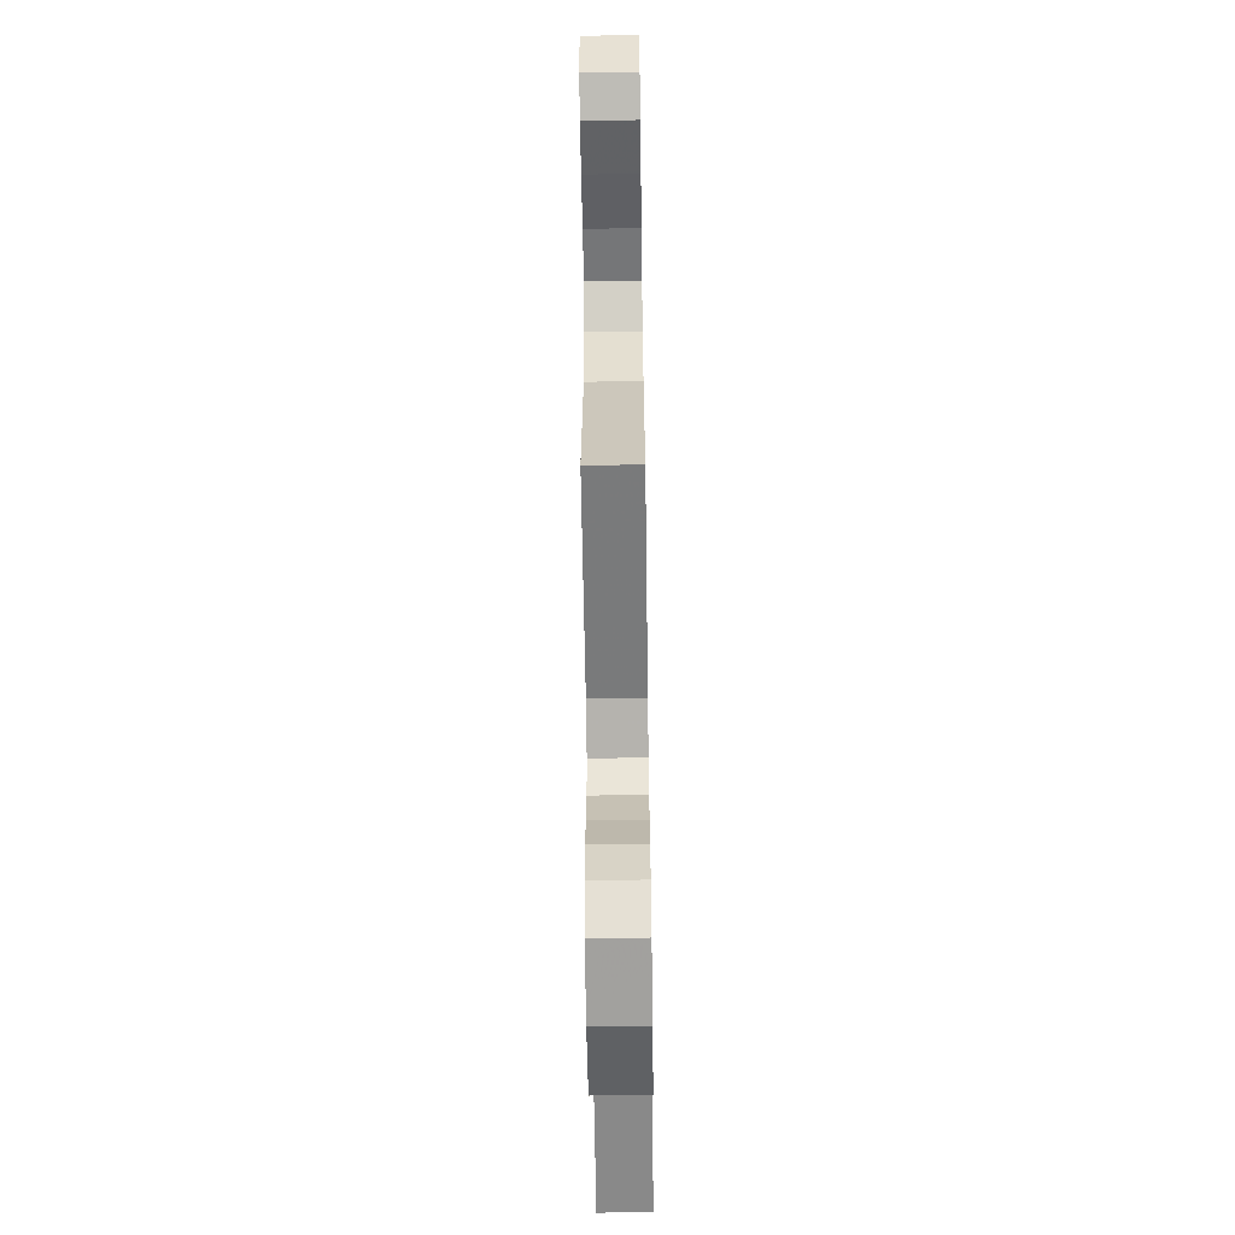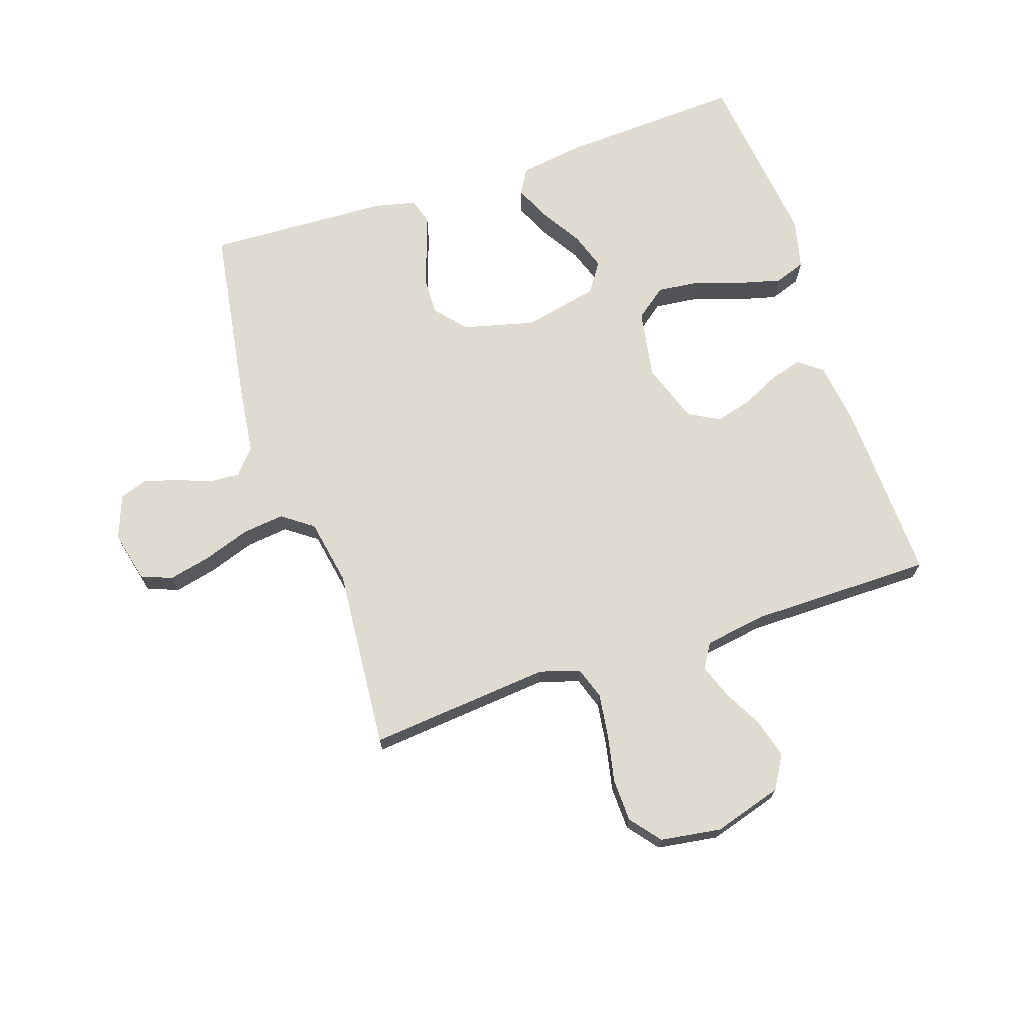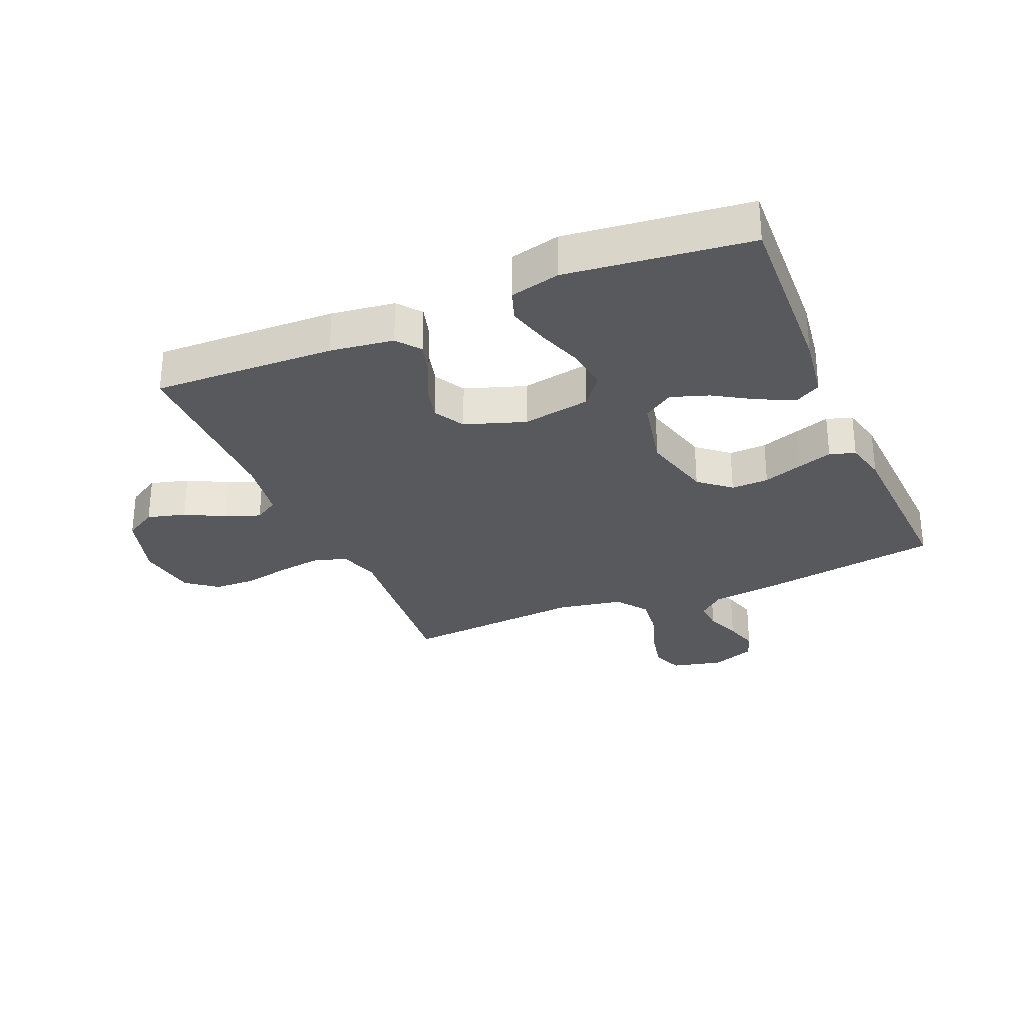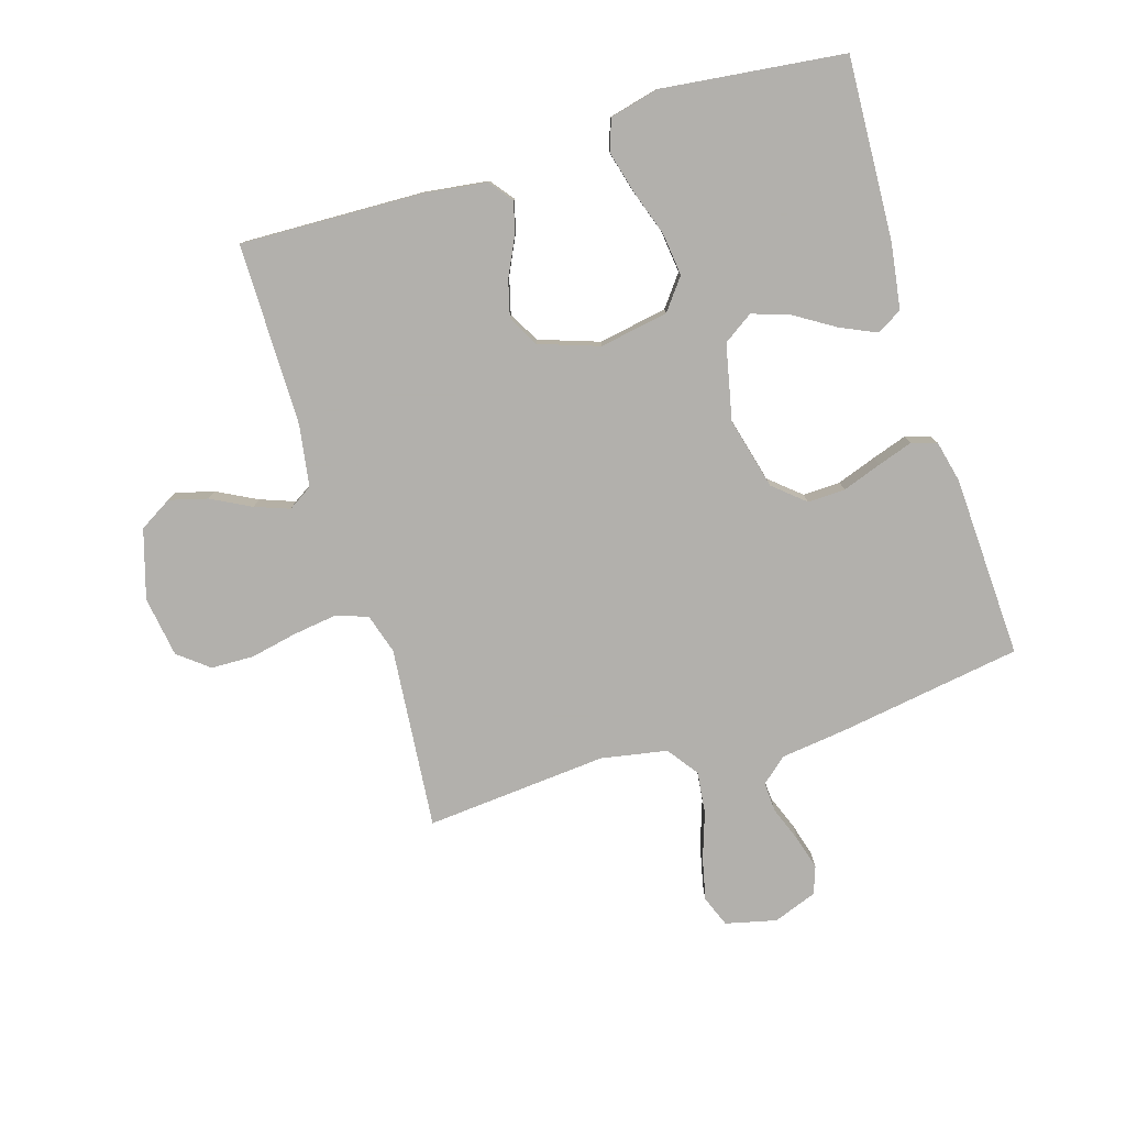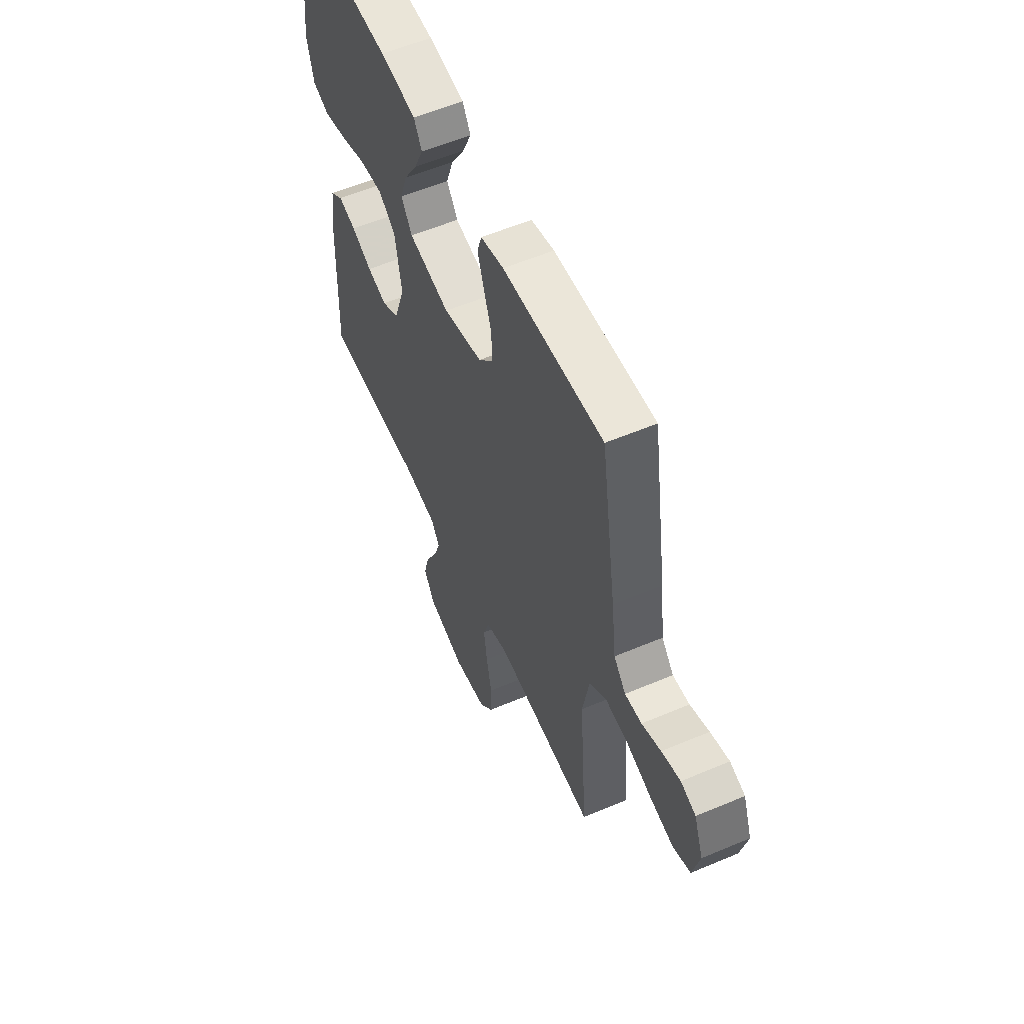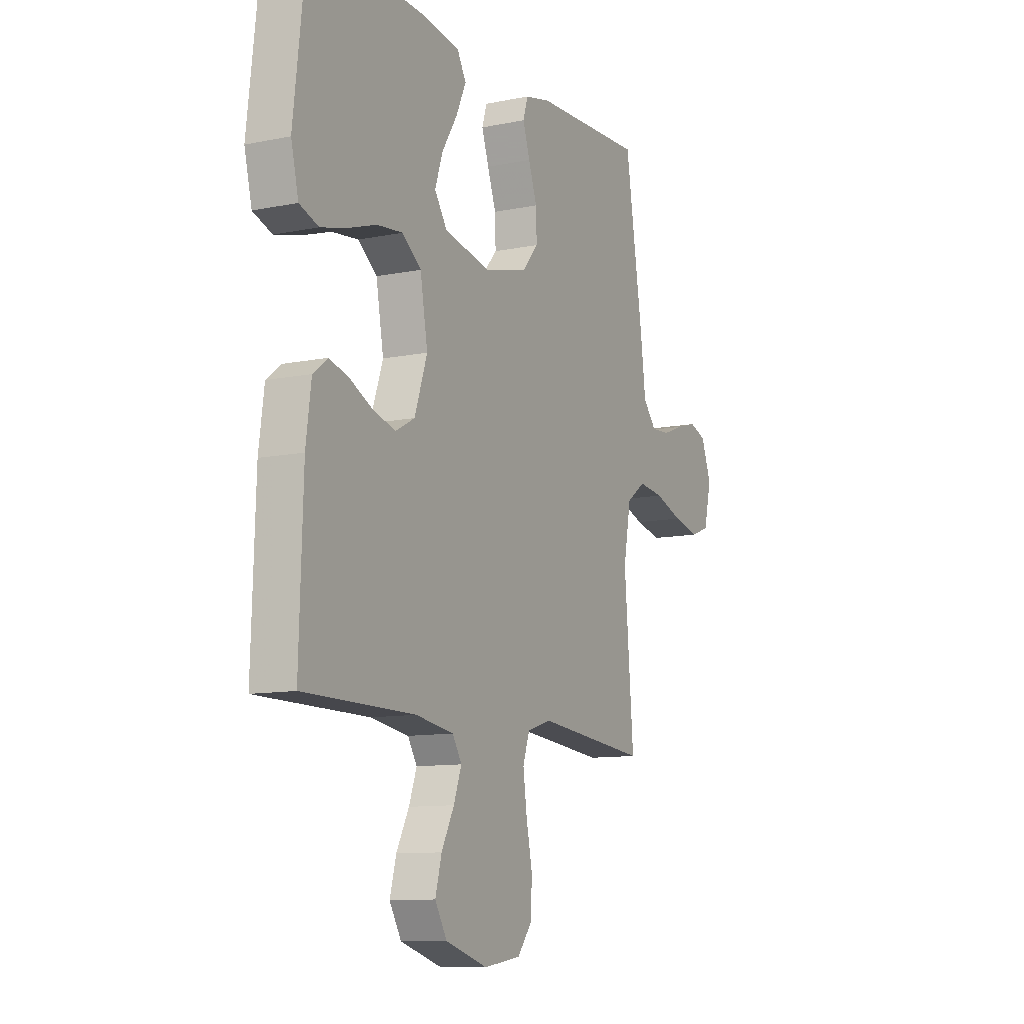
<metadata>
{"format":"obj","ext":"obj","renderer":"f3d","projection":"perspective","resolution":1024,"background":"white","views":[{"elev":-63.4,"azim":90.8,"up":"+Z"},{"elev":70.1,"azim":161.5,"up":"+Y"},{"elev":-29.3,"azim":-66.9,"up":"+Y"},{"elev":-78.6,"azim":-72.9,"up":"+Y"},{"elev":56.9,"azim":66.2,"up":"+Z"},{"elev":-10.7,"azim":-63.0,"up":"+Z"}]}
</metadata>
<code>
v -0.5 0.07 -0.5
v -0.49 0.07 -0.2
v -0.476 0.07 -0.096
v -0.437 0.07 -0.066
v -0.384 0.07 -0.081
v -0.322 0.07 -0.111
v -0.262 0.07 -0.127
v -0.211 0.07 -0.099
v -0.177 0.07 0
v -0.197 0.07 0.113
v -0.248 0.07 0.152
v -0.318 0.07 0.144
v -0.395 0.07 0.118
v -0.464 0.07 0.1
v -0.515 0.07 0.118
v -0.535 0.07 0.2
v -0.5 0.07 0.5
v -0.2 0.07 0.485
v -0.092 0.07 0.469
v -0.068 0.07 0.427
v -0.095 0.07 0.368
v -0.136 0.07 0.302
v -0.157 0.07 0.24
v -0.124 0.07 0.191
v 0 0.07 0.164
v 0.118 0.07 0.194
v 0.162 0.07 0.245
v 0.16 0.07 0.307
v 0.137 0.07 0.372
v 0.118 0.07 0.429
v 0.131 0.07 0.471
v 0.2 0.07 0.487
v 0.5 0.07 0.5
v 0.547 0.07 0.2
v 0.561 0.07 0.089
v 0.597 0.07 0.047
v 0.647 0.07 0.05
v 0.704 0.07 0.072
v 0.76 0.07 0.088
v 0.805 0.07 0.072
v 0.832 0.07 0
v 0.812 0.07 -0.084
v 0.761 0.07 -0.104
v 0.691 0.07 -0.088
v 0.615 0.07 -0.062
v 0.546 0.07 -0.054
v 0.495 0.07 -0.091
v 0.475 0.07 -0.2
v 0.5 0.07 -0.5
v 0.2 0.07 -0.472
v 0.134 0.07 -0.492
v 0.116 0.07 -0.545
v 0.126 0.07 -0.617
v 0.142 0.07 -0.695
v 0.14 0.07 -0.765
v 0.1 0.07 -0.815
v 0 0.07 -0.83
v -0.113 0.07 -0.796
v -0.145 0.07 -0.742
v -0.128 0.07 -0.679
v -0.094 0.07 -0.614
v -0.073 0.07 -0.557
v -0.098 0.07 -0.517
v -0.2 0.07 -0.501
v -0.5 0 -0.5
v -0.49 0 -0.2
v -0.476 0 -0.096
v -0.437 0 -0.066
v -0.384 0 -0.081
v -0.322 0 -0.111
v -0.262 0 -0.127
v -0.211 0 -0.099
v -0.177 0 0
v -0.197 0 0.113
v -0.248 0 0.152
v -0.318 0 0.144
v -0.395 0 0.118
v -0.464 0 0.1
v -0.515 0 0.118
v -0.535 0 0.2
v -0.5 0 0.5
v -0.2 0 0.485
v -0.092 0 0.469
v -0.068 0 0.427
v -0.095 0 0.368
v -0.136 0 0.302
v -0.157 0 0.24
v -0.124 0 0.191
v 0 0 0.164
v 0.118 0 0.194
v 0.162 0 0.245
v 0.16 0 0.307
v 0.137 0 0.372
v 0.118 0 0.429
v 0.131 0 0.471
v 0.2 0 0.487
v 0.5 0 0.5
v 0.547 0 0.2
v 0.561 0 0.089
v 0.597 0 0.047
v 0.647 0 0.05
v 0.704 0 0.072
v 0.76 0 0.088
v 0.805 0 0.072
v 0.832 0 0
v 0.812 0 -0.084
v 0.761 0 -0.104
v 0.691 0 -0.088
v 0.615 0 -0.062
v 0.546 0 -0.054
v 0.495 0 -0.091
v 0.475 0 -0.2
v 0.5 0 -0.5
v 0.2 0 -0.472
v 0.134 0 -0.492
v 0.116 0 -0.545
v 0.126 0 -0.617
v 0.142 0 -0.695
v 0.14 0 -0.765
v 0.1 0 -0.815
v 0 0 -0.83
v -0.113 0 -0.796
v -0.145 0 -0.742
v -0.128 0 -0.679
v -0.094 0 -0.614
v -0.073 0 -0.557
v -0.098 0 -0.517
v -0.2 0 -0.501
f 58 59 60 61
f 58 61 62
f 57 58 62
f 56 57 62
f 53 54 55 56
f 52 53 56 62
f 51 52 62 63
f 48 49 50
f 47 48 50 51
f 42 43 44 45
f 42 45 46
f 41 42 46
f 40 41 46
f 37 38 39 40
f 37 40 46
f 36 37 46 47
f 32 33 34 35
f 28 29 30 31
f 28 31 32 35
f 19 20 21 22
f 19 22 23
f 18 19 23
f 17 18 23
f 16 17 23 24
f 12 13 14 15
f 12 15 16 24
f 3 4 5 6
f 3 6 7
f 64 1 2 3
f 64 3 7
f 63 64 7 8
f 51 63 8 9
f 47 51 9 10
f 36 47 10 11
f 27 28 35 36
f 26 27 36
f 25 26 36
f 25 36 11
f 24 25 11
f 11 12 24
f 125 124 123 122
f 126 125 122
f 126 122 121
f 126 121 120
f 120 119 118 117
f 126 120 117 116
f 127 126 116 115
f 114 113 112
f 115 114 112 111
f 109 108 107 106
f 110 109 106
f 110 106 105
f 110 105 104
f 104 103 102 101
f 110 104 101
f 111 110 101 100
f 99 98 97 96
f 95 94 93 92
f 99 96 95 92
f 86 85 84 83
f 87 86 83
f 87 83 82
f 87 82 81
f 88 87 81 80
f 79 78 77 76
f 88 80 79 76
f 70 69 68 67
f 71 70 67
f 67 66 65 128
f 71 67 128
f 72 71 128 127
f 73 72 127 115
f 74 73 115 111
f 75 74 111 100
f 100 99 92 91
f 100 91 90
f 100 90 89
f 75 100 89
f 75 89 88
f 88 76 75
f 1 65 66 2
f 2 66 67 3
f 3 67 68 4
f 4 68 69 5
f 5 69 70 6
f 6 70 71 7
f 7 71 72 8
f 8 72 73 9
f 9 73 74 10
f 10 74 75 11
f 11 75 76 12
f 12 76 77 13
f 13 77 78 14
f 14 78 79 15
f 15 79 80 16
f 16 80 81 17
f 17 81 82 18
f 18 82 83 19
f 19 83 84 20
f 20 84 85 21
f 21 85 86 22
f 22 86 87 23
f 23 87 88 24
f 24 88 89 25
f 25 89 90 26
f 26 90 91 27
f 27 91 92 28
f 28 92 93 29
f 29 93 94 30
f 30 94 95 31
f 31 95 96 32
f 32 96 97 33
f 33 97 98 34
f 34 98 99 35
f 35 99 100 36
f 36 100 101 37
f 37 101 102 38
f 38 102 103 39
f 39 103 104 40
f 40 104 105 41
f 41 105 106 42
f 42 106 107 43
f 43 107 108 44
f 44 108 109 45
f 45 109 110 46
f 46 110 111 47
f 47 111 112 48
f 48 112 113 49
f 49 113 114 50
f 50 114 115 51
f 51 115 116 52
f 52 116 117 53
f 53 117 118 54
f 54 118 119 55
f 55 119 120 56
f 56 120 121 57
f 57 121 122 58
f 58 122 123 59
f 59 123 124 60
f 60 124 125 61
f 61 125 126 62
f 62 126 127 63
f 63 127 128 64
f 64 128 65 1

</code>
